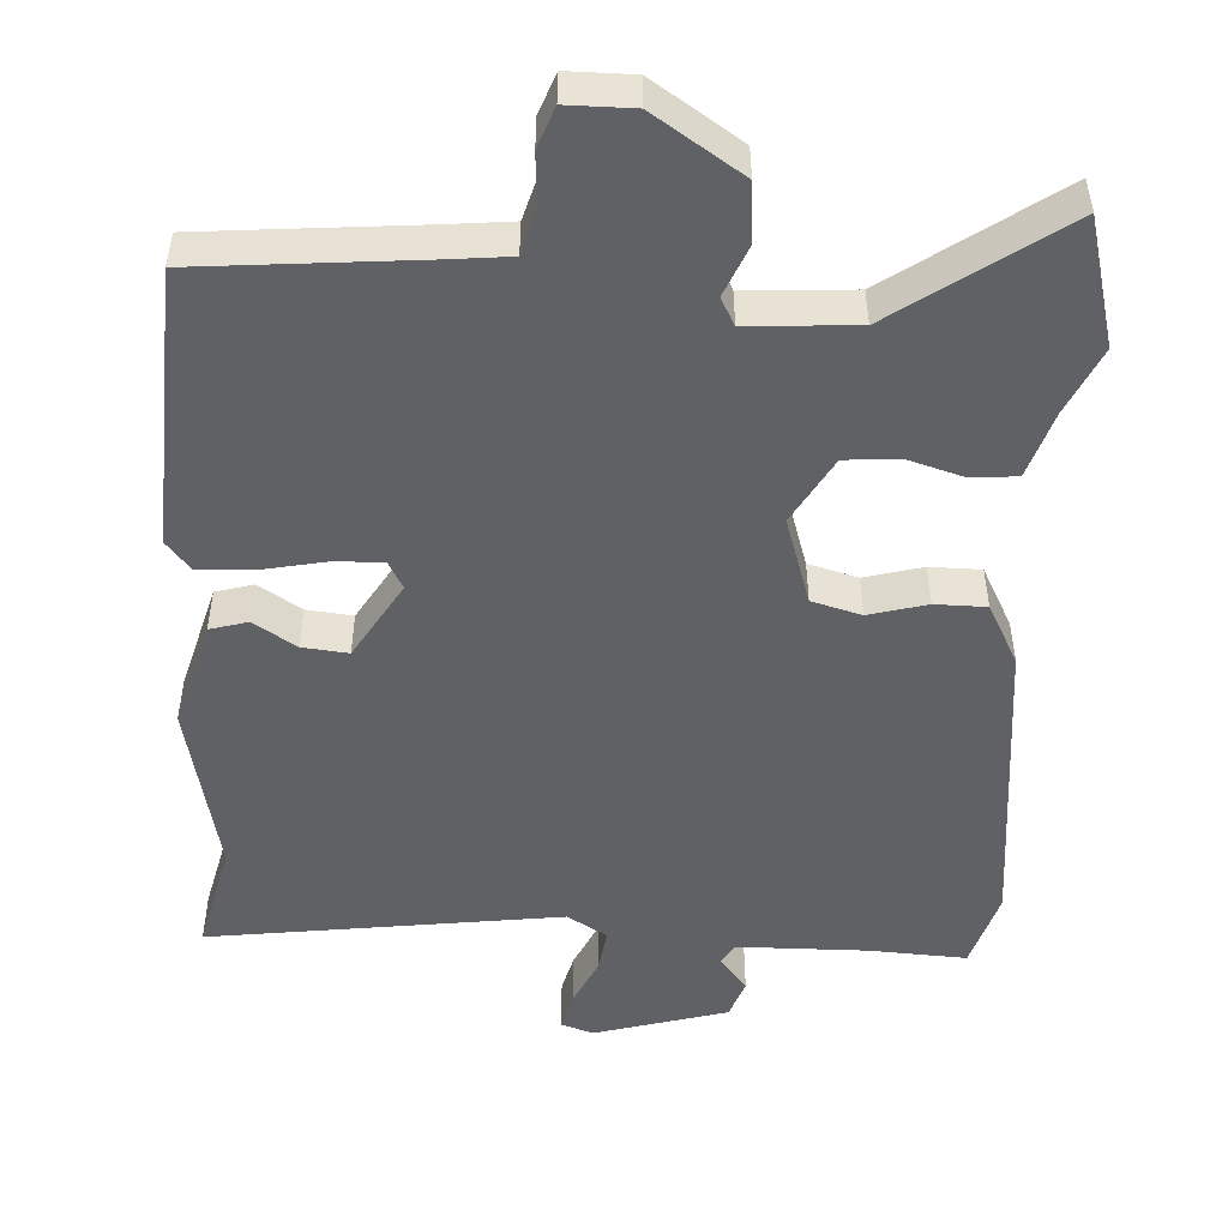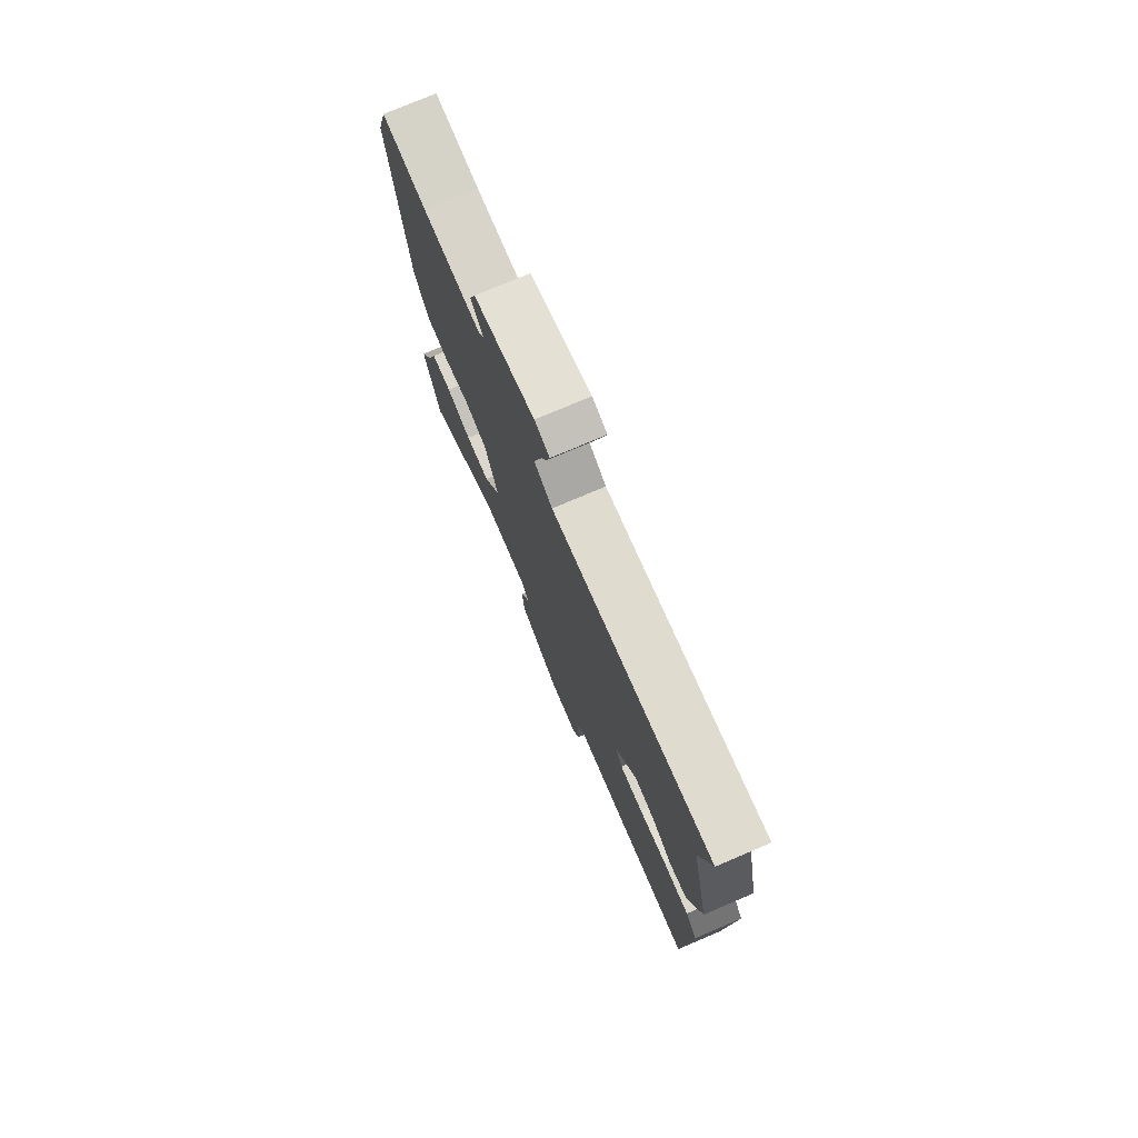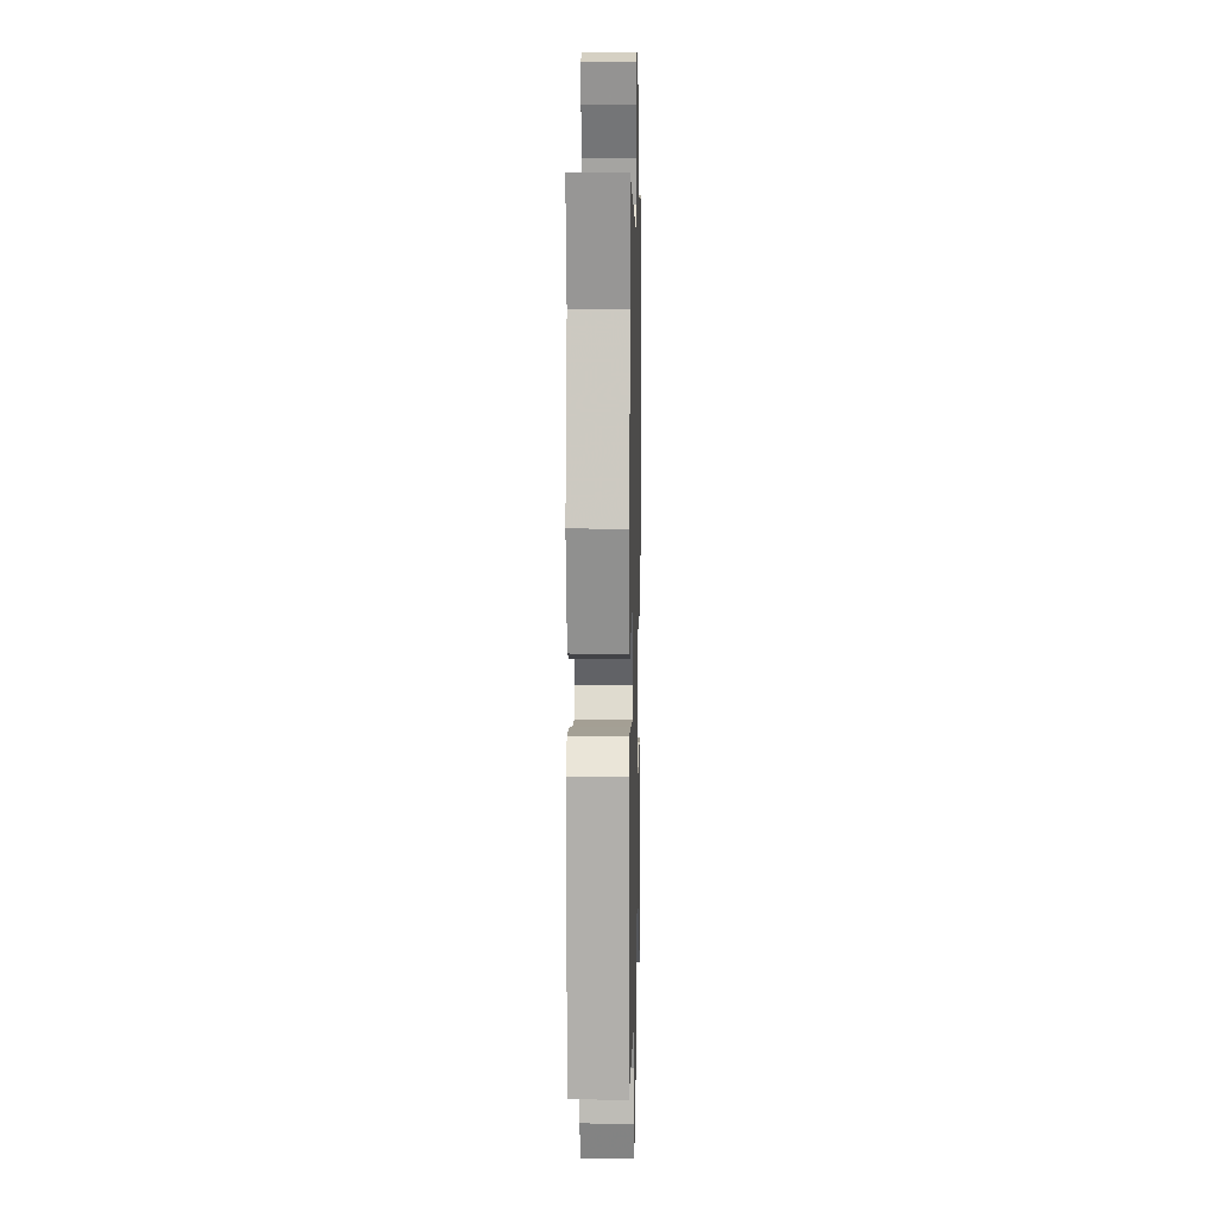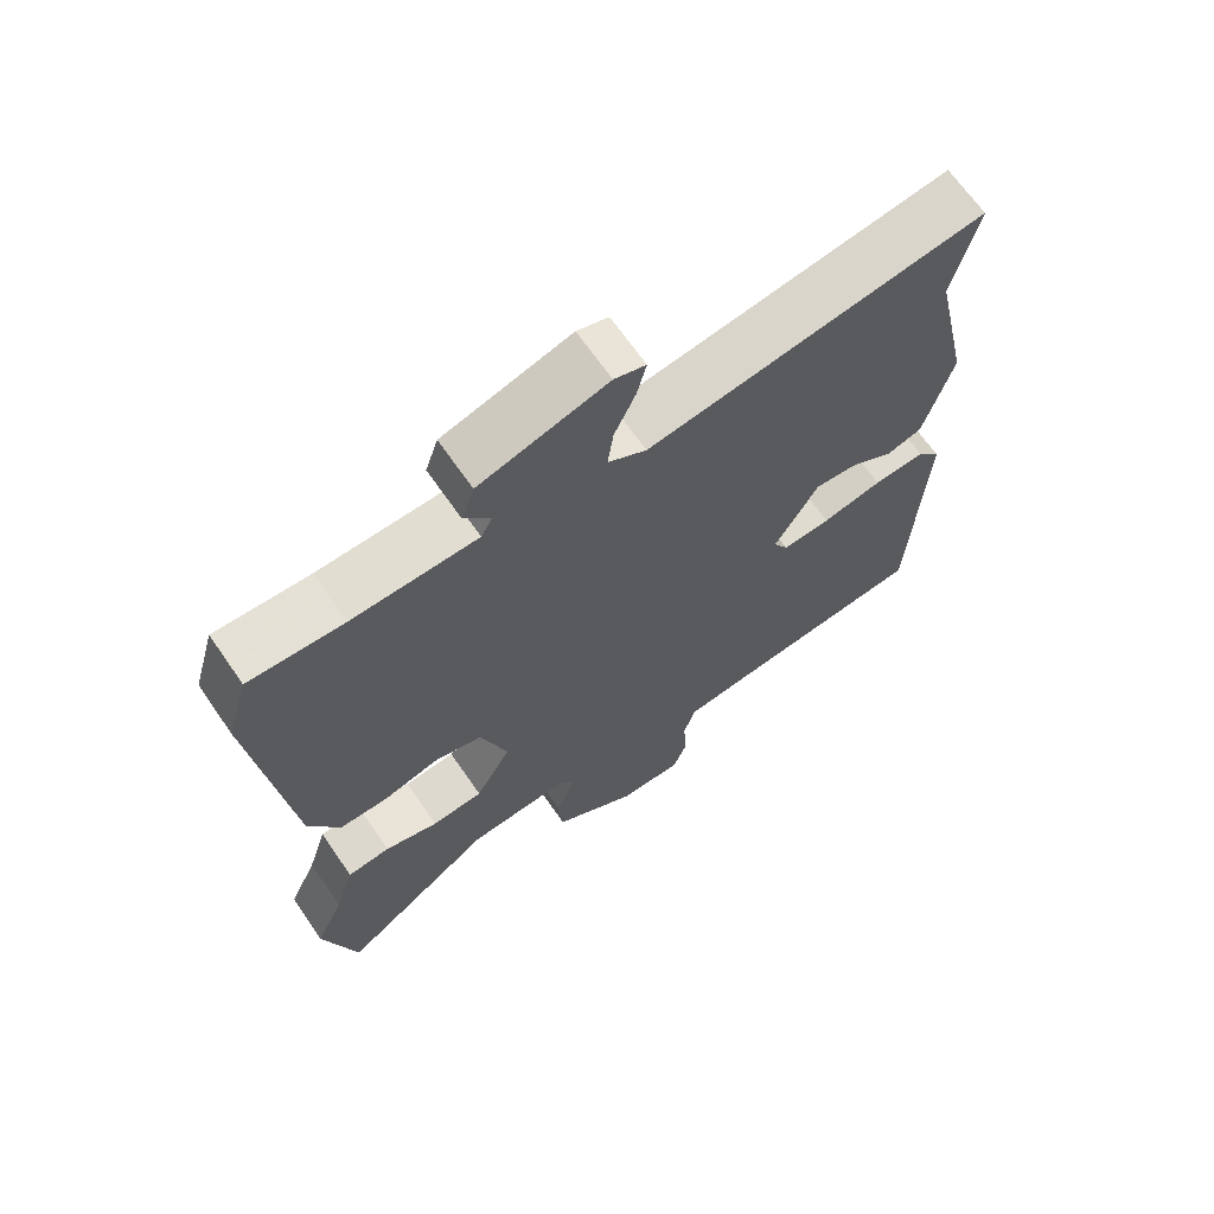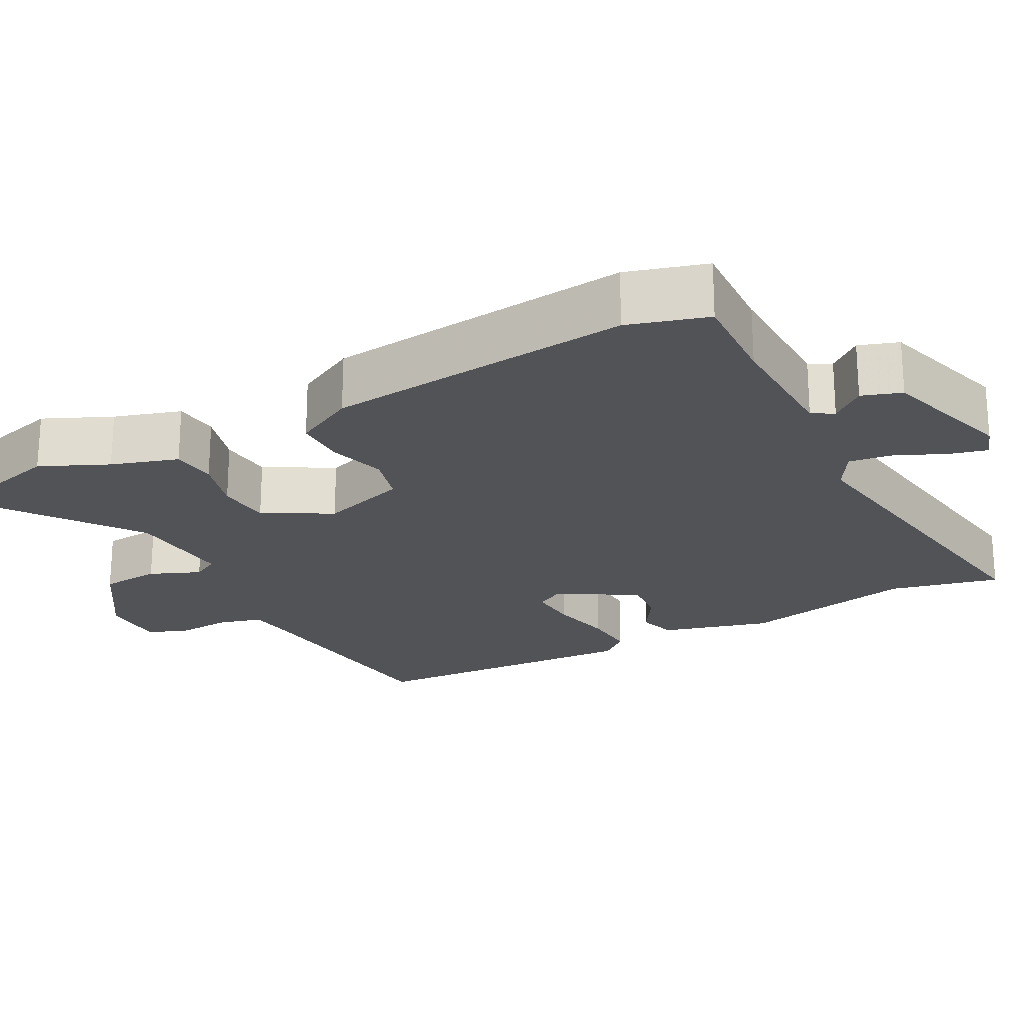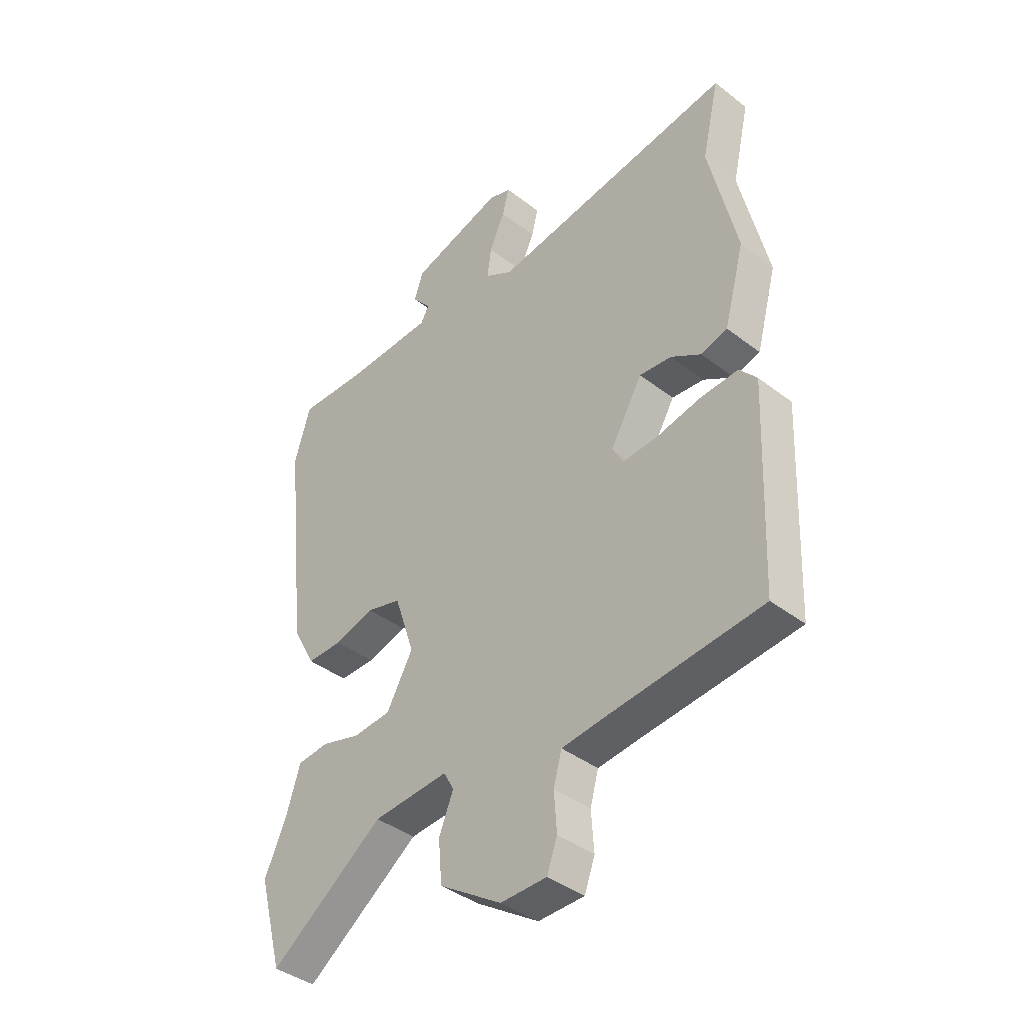
<metadata>
{"format":"obj","ext":"obj","renderer":"f3d","projection":"perspective","resolution":1024,"background":"white","views":[{"elev":-49.9,"azim":176.4,"up":"+Y"},{"elev":76.6,"azim":67.0,"up":"+Z"},{"elev":8.9,"azim":91.4,"up":"+Z"},{"elev":67.3,"azim":-34.7,"up":"+Z"},{"elev":-22.1,"azim":-62.0,"up":"+Y"},{"elev":-40.3,"azim":46.6,"up":"+Z"}]}
</metadata>
<code>
v -0.525 0.07 0.414
v -0.494 0.07 0.52
v -0.362 0.07 0.514
v -0.187 0.07 0.518
v -0.171 0.07 0.547
v -0.208 0.07 0.592
v -0.19 0.07 0.645
v -0.011 0.07 0.698
v 0.033 0.07 0.684
v 0.02 0.07 0.632
v -0.01 0.07 0.566
v -0.018 0.07 0.507
v 0.036 0.07 0.475
v 0.51 0.07 0.543
v 0.476 0.07 0.395
v 0.529 0.07 0.158
v 0.489 0.07 0.012
v 0.438 0.07 -0.003
v 0.38 0.07 0.033
v 0.318 0.07 0.039
v 0.256 0.07 -0.067
v 0.277 0.07 -0.105
v 0.345 0.07 -0.101
v 0.43 0.07 -0.083
v 0.503 0.07 -0.079
v 0.536 0.07 -0.118
v 0.519 0.07 -0.498
v 0.221 0.07 -0.527
v 0.14 0.07 -0.536
v 0.124 0.07 -0.594
v 0.129 0.07 -0.668
v 0.109 0.07 -0.723
v 0.02 0.07 -0.724
v -0.1 0.07 -0.646
v -0.107 0.07 -0.565
v -0.079 0.07 -0.497
v -0.099 0.07 -0.461
v -0.245 0.07 -0.471
v -0.465 0.07 -0.629
v -0.512 0.07 -0.457
v -0.471 0.07 -0.366
v -0.443 0.07 -0.276
v -0.382 0.07 -0.27
v -0.306 0.07 -0.292
v -0.233 0.07 -0.286
v -0.182 0.07 -0.195
v -0.221 0.07 -0.077
v -0.288 0.07 -0.059
v -0.366 0.07 -0.081
v -0.435 0.07 -0.081
v -0.479 0.07 0.001
v -0.525 0 0.414
v -0.494 0 0.52
v -0.362 0 0.514
v -0.187 0 0.518
v -0.171 0 0.547
v -0.208 0 0.592
v -0.19 0 0.645
v -0.011 0 0.698
v 0.033 0 0.684
v 0.02 0 0.632
v -0.01 0 0.566
v -0.018 0 0.507
v 0.036 0 0.475
v 0.51 0 0.543
v 0.476 0 0.395
v 0.529 0 0.158
v 0.489 0 0.012
v 0.438 0 -0.003
v 0.38 0 0.033
v 0.318 0 0.039
v 0.256 0 -0.067
v 0.277 0 -0.105
v 0.345 0 -0.101
v 0.43 0 -0.083
v 0.503 0 -0.079
v 0.536 0 -0.118
v 0.519 0 -0.498
v 0.221 0 -0.527
v 0.14 0 -0.536
v 0.124 0 -0.594
v 0.129 0 -0.668
v 0.109 0 -0.723
v 0.02 0 -0.724
v -0.1 0 -0.646
v -0.107 0 -0.565
v -0.079 0 -0.497
v -0.099 0 -0.461
v -0.245 0 -0.471
v -0.465 0 -0.629
v -0.512 0 -0.457
v -0.471 0 -0.366
v -0.443 0 -0.276
v -0.382 0 -0.27
v -0.306 0 -0.292
v -0.233 0 -0.286
v -0.182 0 -0.195
v -0.221 0 -0.077
v -0.288 0 -0.059
v -0.366 0 -0.081
v -0.435 0 -0.081
v -0.479 0 0.001
f 1 2 3
f 51 1 3
f 50 51 3
f 49 50 3
f 48 49 3
f 47 48 3 4
f 46 47 4 5
f 41 42 43 44
f 41 44 45
f 40 41 45
f 39 40 45
f 38 39 45
f 37 38 45 46
f 34 35 36
f 33 34 36
f 32 33 36
f 31 32 36
f 30 31 36
f 37 46 5
f 36 37 5
f 30 36 5
f 29 30 5
f 26 27 28
f 25 26 28
f 24 25 28
f 23 24 28
f 22 23 28 29
f 17 18 19
f 16 17 19
f 15 16 19
f 15 19 20
f 14 15 20
f 13 14 20
f 12 13 20 21
f 9 10 11
f 8 9 11
f 7 8 11
f 6 7 11
f 5 6 11
f 5 11 12
f 21 22 29 5
f 5 12 21
f 54 53 52
f 54 52 102
f 54 102 101
f 54 101 100
f 54 100 99
f 55 54 99 98
f 56 55 98 97
f 95 94 93 92
f 96 95 92
f 96 92 91
f 96 91 90
f 96 90 89
f 97 96 89 88
f 87 86 85
f 87 85 84
f 87 84 83
f 87 83 82
f 87 82 81
f 56 97 88
f 56 88 87
f 56 87 81
f 56 81 80
f 79 78 77
f 79 77 76
f 79 76 75
f 79 75 74
f 80 79 74 73
f 70 69 68
f 70 68 67
f 70 67 66
f 71 70 66
f 71 66 65
f 71 65 64
f 72 71 64 63
f 62 61 60
f 62 60 59
f 62 59 58
f 62 58 57
f 62 57 56
f 63 62 56
f 56 80 73 72
f 72 63 56
f 1 52 53 2
f 2 53 54 3
f 3 54 55 4
f 4 55 56 5
f 5 56 57 6
f 6 57 58 7
f 7 58 59 8
f 8 59 60 9
f 9 60 61 10
f 10 61 62 11
f 11 62 63 12
f 12 63 64 13
f 13 64 65 14
f 14 65 66 15
f 15 66 67 16
f 16 67 68 17
f 17 68 69 18
f 18 69 70 19
f 19 70 71 20
f 20 71 72 21
f 21 72 73 22
f 22 73 74 23
f 23 74 75 24
f 24 75 76 25
f 25 76 77 26
f 26 77 78 27
f 27 78 79 28
f 28 79 80 29
f 29 80 81 30
f 30 81 82 31
f 31 82 83 32
f 32 83 84 33
f 33 84 85 34
f 34 85 86 35
f 35 86 87 36
f 36 87 88 37
f 37 88 89 38
f 38 89 90 39
f 39 90 91 40
f 40 91 92 41
f 41 92 93 42
f 42 93 94 43
f 43 94 95 44
f 44 95 96 45
f 45 96 97 46
f 46 97 98 47
f 47 98 99 48
f 48 99 100 49
f 49 100 101 50
f 50 101 102 51
f 51 102 52 1

</code>
